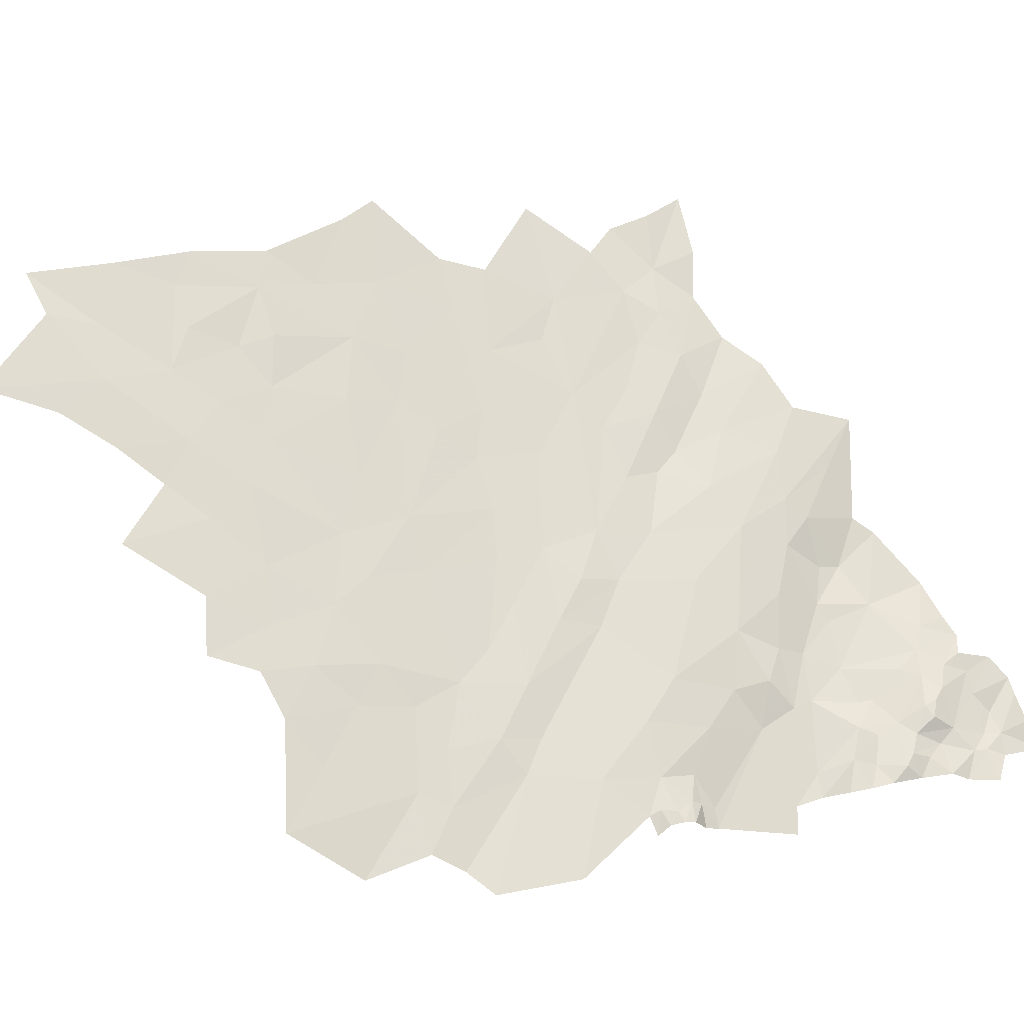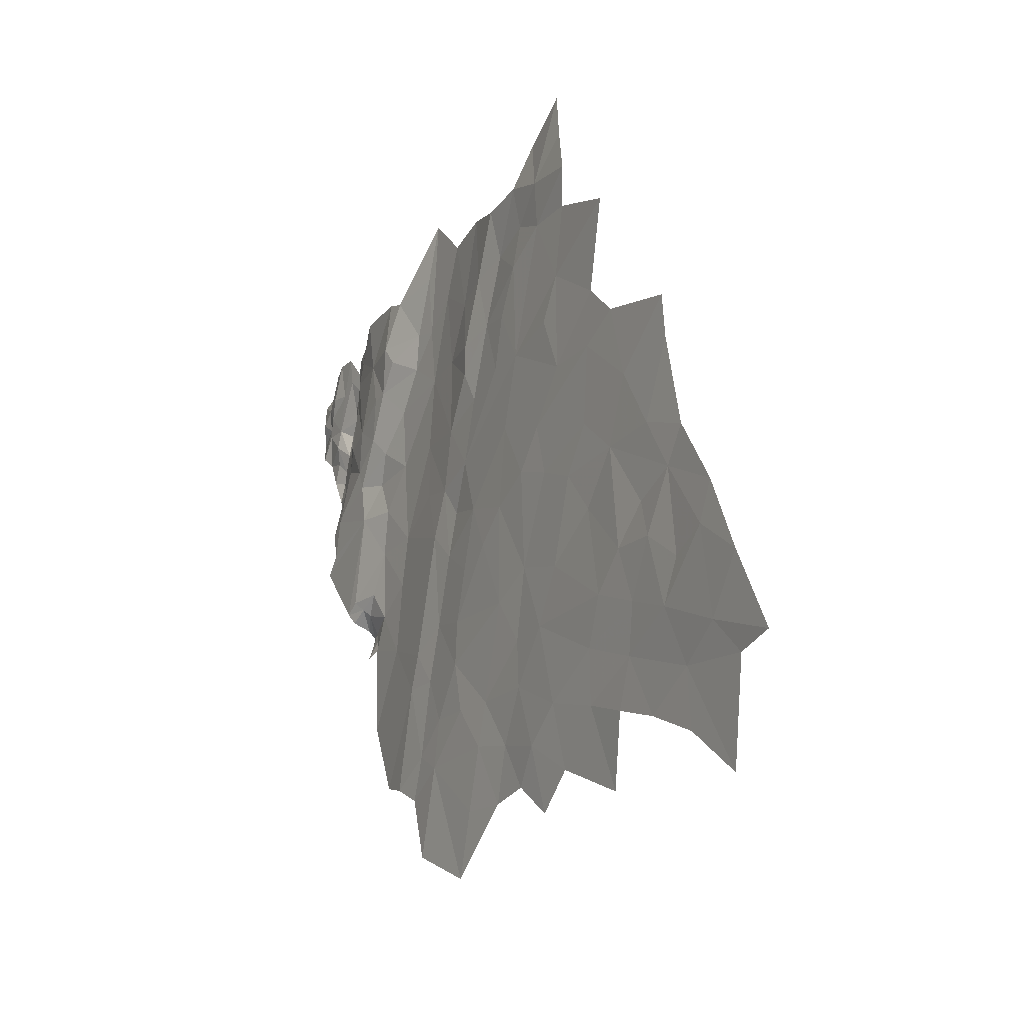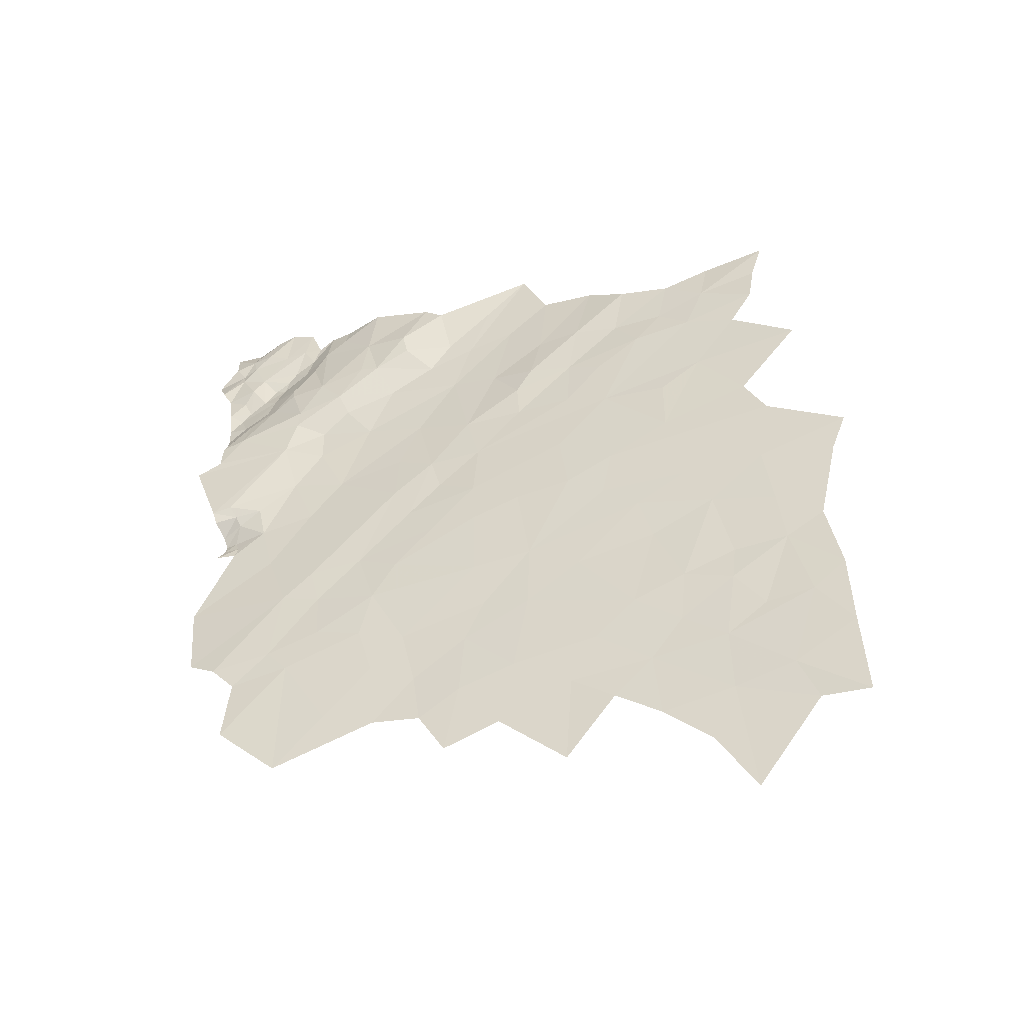
<metadata>
{"format":"obj","ext":"obj","renderer":"f3d","projection":"perspective","resolution":1024,"background":"white","views":[{"elev":68.4,"azim":76.7,"up":"+Z"},{"elev":-47.6,"azim":-111.6,"up":"+Y"},{"elev":-66.2,"azim":-157.3,"up":"+Y"}]}
</metadata>
<code>
v 0.3094 -844.6 250.5
v 1.642 -843.9 250.4
v -0.2659 -843.1 250.1
v 6.846 -873.7 257
v 6.36 -875.4 257
v 8.13 -874.8 257
v 1.792 -837.4 247.5
v 4.025 -838.8 248
v 4.295 -836.9 247.7
v -3.959 -841 249.3
v -2.906 -838.7 248.4
v -5.014 -839 248.7
v -2.973 -843.8 249.7
v -0.2659 -843.1 250.1
v -1.425 -842 249.7
v 7.768 -850.4 251.1
v 7.694 -847.1 250.1
v 6.3 -848.4 251.1
v 8.29 -872.2 256.4
v 5.902 -871.9 255.7
v 8.177 -873.3 257.2
v 5.083 -847.4 250.8
v 7.694 -847.1 250.1
v 5.664 -845.6 249.9
v 8.672 -871 254.4
v 6.137 -870.9 254.8
v 8.29 -872.2 256.4
v -0.2659 -843.1 250.1
v 1.642 -843.9 250.4
v 2.952 -842 249
v 5.473 -851.5 251.1
v 7.882 -852.7 251.6
v 7.768 -850.4 251.1
v 3.143 -870.9 255.1
v 6.137 -870.9 254.8
v 6.68 -869.5 253.8
v 7.844 -843.7 249.5
v 4.315 -843.9 249.1
v 5.664 -845.6 249.9
v 3.02 -846.3 250.5
v 1.416 -847.8 250.4
v 5.083 -847.4 250.8
v 0.9253 -852 250.2
v 4.225 -853.5 250.5
v 2.251 -850.4 250.7
v -1.855 -849.6 249.4
v -4.666 -845.8 249
v -1.957 -851.1 249.5
v 5.77 -840.5 248.4
v 2.952 -842 249
v 4.315 -843.9 249.1
v 7.829 -860.8 251.1
v 7.443 -857.9 250.5
v 4.801 -857.6 250.4
v 5.814 -839.1 248.4
v 5.77 -840.5 248.4
v 8.616 -842 248.6
v 4.025 -838.8 248
v 4.295 -836.9 247.7
v 6.758 -837.2 247.7
v 6.974 -833.4 247.7
v 3.771 -834 248.1
v 0.4224 -834.1 247.3
v 4.295 -836.9 247.7
v -0.3765 -838.7 248.2
v -4.115 -835.6 247.6
v -2.906 -838.7 248.4
v 4.225 -853.5 250.5
v 7.727 -855 251.3
v 7.882 -852.7 251.6
v -22.86 -851 251.1
v -17.63 -851 249.4
v -17.49 -848.7 248.4
v -20.04 -854.1 251.9
v -22.86 -851 251.1
v -25.28 -852.9 251.9
v -0.3765 -838.7 248.2
v 1.792 -837.4 247.5
v -1.508 -834.2 247.1
v 6.758 -876.6 257.1
v 6.36 -875.4 257
v 2.965 -874.4 256.6
v 8.866 -876.3 256.8
v -1.855 -849.6 249.4
v -2.973 -843.8 249.7
v -4.666 -845.8 249
v -6.007 -852 249.4
v -11.41 -851.6 249.4
v -8.302 -855.5 250.3
v -32.6 -863.5 253.7
v -37.15 -864.6 254.7
v -30.5 -866 254.5
v 0.6144 -899 263.1
v 6.975 -899 262.9
v 2.639 -896 262.1
v -13.49 -852.4 249.7
v -12.58 -846.7 248.4
v -17.49 -848.7 248.4
v -5.518 -860.2 252.7
v -11.29 -862.2 253.8
v -5.074 -864.3 253.8
v -12.58 -846.7 248.4
v -9.075 -841.9 248
v -13.98 -840.2 247.1
v -47.32 -874.8 257.5
v -51.97 -872.3 257.1
v -46.54 -880.9 259.3
v -3.071 -885.5 259.2
v -8.835 -885.6 259.8
v -3.514 -889.6 260.7
v -38.94 -858.7 252.9
v -32.6 -863.5 253.7
v -34.2 -857.7 252.9
v -2.494 -858.2 250.9
v 4.801 -857.6 250.4
v -2.981 -856.1 250.3
v -28.5 -846.9 250.2
v -22.86 -851 251.1
v -22.58 -845.6 248.4
v 0.4224 -834.1 247.3
v 1.792 -837.4 247.5
v 4.295 -836.9 247.7
v -1.508 -834.2 247.1
v -1.508 -834.2 247.1
v -4.115 -835.6 247.6
v -0.3765 -838.7 248.2
v -8.129 -897.4 263
v 0.6144 -899 263.1
v -3.308 -895.1 262.1
v -41.48 -851 251.6
v -45.56 -854.5 251.8
v -38.94 -858.7 252.9
v -3.076 -874.3 256.8
v 2.965 -874.4 256.6
v -1.417 -868 254.8
v -58.85 -926.5 274.5
v -53.92 -925.2 274.2
v -52.62 -920.4 272.2
v -56.12 -879.1 259.3
v -52.32 -883.6 260.4
v -46.54 -880.9 259.3
v -30.16 -869.6 255.8
v -37.15 -864.6 254.7
v -36.22 -870.6 256.2
v -8.473 -910.2 267.5
v -3.233 -907.5 266.1
v -8.992 -902.9 264.9
v -56.1 -855.1 252.8
v -63.05 -855.1 252.9
v -54.76 -860.2 253.6
v -12.93 -899.8 264.2
v -19.78 -903 265.5
v -13.55 -906 266.4
v -13.96 -876.5 257.1
v -7.171 -870.3 255.9
v -14.74 -870.4 255.9
v -45.83 -864.2 254.5
v -37.15 -864.6 254.7
v -43.64 -859.9 253.8
v -40.62 -866.8 255.2
v -55.63 -903.6 267.1
v -60.38 -909.6 269.1
v -56.61 -912 269.6
v 11.95 -884.9 259.3
v 6.758 -876.6 257.1
v 2.179 -880.4 258.2
v -6.415 -843.2 248.5
v -12.58 -846.7 248.4
v -6.007 -852 249.4
v 9.119 -896.1 261.7
v 11.96 -893.7 261.3
v 0.4835 -887.9 259.8
v -55.62 -891.1 262.8
v -46.94 -889.8 262.1
v -52.32 -883.6 260.4
v -23.71 -868.5 255.4
v -18.75 -873.4 256.5
v -17.66 -865 254.8
v -24.52 -874.3 256.9
v -57.87 -883.8 260.7
v -65.34 -889.5 262.9
v -55.62 -891.1 262.8
v -55.69 -897.9 265.1
v -59.91 -901.9 266.7
v -55.63 -903.6 267.1
v -63.2 -893.3 264
v -15.31 -880.6 258.5
v -8.835 -885.6 259.8
v -13.96 -876.5 257.1
v -17.86 -884.8 259.6
v -45.92 -932.6 276.8
v -42.79 -925.7 274.2
v -46.16 -920.7 272.4
v -30.68 -852.4 252
v -27.83 -860.8 253.8
v -22.68 -858.7 253.4
v -34.2 -857.7 252.9
v 3.771 -834 248.1
v 4.295 -836.9 247.7
v 6.974 -833.4 247.7
v 7.844 -843.7 249.5
v 5.664 -845.6 249.9
v 7.694 -847.1 250.1
v 9.508 -838.9 248.7
v 5.814 -839.1 248.4
v 8.616 -842 248.6
v 6.758 -837.2 247.7
v 4.295 -836.9 247.7
v 4.025 -838.8 248
v 7.844 -843.7 249.5
v 5.77 -840.5 248.4
v 4.315 -843.9 249.1
v 8.616 -842 248.6
v -14.82 -856.5 252.1
v -11.29 -862.2 253.8
v -8.949 -858.2 251.9
v -22.68 -858.7 253.4
v 8.819 -869.7 253.6
v 10.76 -861.6 251.2
v -0.7924 -862.2 252
v -52.18 -864.3 254.9
v -54.76 -860.2 253.6
v -60.23 -863.8 254.6
v -49.14 -861 254
v -50.82 -856.5 252.5
v -45.83 -864.2 254.5
v -3.233 -907.5 266.1
v 2.788 -912.3 267.4
v 0.6144 -899 263.1
v -39.63 -883.3 259.8
v -52.32 -883.6 260.4
v -37.87 -888.3 261.3
v 0.6144 -899 263.1
v 8.387 -905.9 264.6
v 6.975 -899 262.9
v 2.788 -912.3 267.4
v -52.18 -864.3 254.9
v -51.97 -872.3 257.1
v -40.52 -873 256.9
v -57.28 -866.8 255.8
v -8.473 -910.2 267.5
v 2.788 -912.3 267.4
v -3.233 -907.5 266.1
v -21.94 -915.2 269.9
v -30.16 -913.3 269.3
v -28.11 -922.1 272.7
v -21.94 -915.2 269.9
v -18.34 -909.7 267.5
v -24.57 -908.8 267.5
v -15.73 -916.3 270
v -13.55 -906 266.4
v -19.78 -903 265.5
v -13.58 -911.6 268.2
v -63.4 -872.7 257.5
v -51.97 -872.3 257.1
v -57.28 -866.8 255.8
v -56.12 -879.1 259.3
v -46.54 -880.9 259.3
v -52.32 -883.6 260.4
v -57.87 -883.8 260.7
v -55.62 -891.1 262.8
v -56.12 -879.1 259.3
v -55.62 -891.1 262.8
v -49.16 -895.1 264
v -46.94 -889.8 262.1
v -55.69 -897.9 265.1
v -55.63 -903.6 267.1
v -63.2 -893.3 264
v -65.34 -889.5 262.9
v -57.28 -866.8 255.8
v -52.18 -864.3 254.9
v -60.23 -863.8 254.6
v -54.76 -860.2 253.6
v -61.29 -859.2 253.9
v -60.23 -863.8 254.6
v -63.05 -855.1 252.9
v -60.38 -909.6 269.1
v -55.63 -903.6 267.1
v -59.91 -901.9 266.7
v -56.61 -912 269.6
v -51.56 -911.6 269.4
v -55.63 -903.6 267.1
v -49.07 -907 267.7
v -49.92 -903.1 266.8
v -55.63 -903.6 267.1
v -44.23 -904.5 266.7
v -49.16 -895.1 264
v -38.49 -905.7 266.9
v -42.07 -897.1 264.4
v -42.82 -910.1 268.6
v -46.94 -914.1 270
v -38.82 -913.7 269.9
v -46.16 -920.7 272.4
v -53.92 -925.2 274.2
v -45.92 -932.6 276.8
v -52.62 -920.4 272.2
v -59.6 -917.7 271.5
v -58.85 -926.5 274.5
v -60.38 -909.6 269.1
v -23.31 -880.5 258.5
v -19.33 -877.3 257.9
v -24.52 -874.3 256.9
v -23.31 -880.5 258.5
v -28.26 -884.7 259.8
v -22.93 -885.5 259.9
v -17.86 -884.8 259.6
v -22.93 -885.5 259.9
v -13.13 -888.7 260.5
v -13.55 -906 266.4
v -13.58 -911.6 268.2
v -8.473 -910.2 267.5
v -49.07 -907 267.7
v -55.63 -903.6 267.1
v -51.56 -911.6 269.4
v -55.63 -903.6 267.1
v -49.92 -903.1 266.8
v -49.16 -895.1 264
v -38.56 -920.9 272.2
v -46.16 -920.7 272.4
v -42.79 -925.7 274.2
v -38.82 -913.7 269.9
v -46.94 -914.1 270
v -33.49 -897.6 264.2
v -28.43 -893.6 262.7
v -41.32 -892 262.6
v -37.87 -888.3 261.3
v -34.29 -885 260
v -28.26 -884.7 259.8
v -22.08 -893.2 262.3
v -22.44 -898.8 264.3
v -27.28 -900.7 264.9
v -38.49 -905.7 266.9
v -42.07 -897.1 264.4
v -49.16 -895.1 264
v -46.94 -889.8 262.1
v -52.32 -883.6 260.4
v -44.23 -904.5 266.7
v -33.65 -908.7 267.8
v -42.82 -910.1 268.6
v -30.16 -913.3 269.3
v -34.26 -917 270.7
v -28.11 -922.1 272.7
v -24.57 -908.8 267.5
v -21.94 -915.2 269.9
v -19.78 -903 265.5
v -18.34 -909.7 267.5
v -12.93 -899.8 264.2
v -10.06 -892.4 261.5
v -34.16 -878.2 258.1
v -50.82 -856.5 252.5
v -56.1 -855.1 252.8
v -54.76 -860.2 253.6
v -38.94 -858.7 252.9
v -37.15 -864.6 254.7
v -32.6 -863.5 253.7
v -43.64 -859.9 253.8
v -45.56 -854.5 251.8
v -50.82 -856.5 252.5
v -49.14 -861 254
v -45.83 -864.2 254.5
v 8.866 -876.3 256.8
v 8.13 -874.8 257
v 6.36 -875.4 257
v -20.62 -843.7 247.8
v -12.58 -846.7 248.4
v -13.98 -840.2 247.1
v -17.49 -848.7 248.4
v -22.58 -845.6 248.4
v -22.86 -851 251.1
v -4.115 -835.6 247.6
v -5.014 -839 248.7
v -2.906 -838.7 248.4
v 4.225 -853.5 250.5
v 7.443 -857.9 250.5
v 7.727 -855 251.3
v 4.801 -857.6 250.4
v 0.9253 -852 250.2
v -2.981 -856.1 250.3
v 7.829 -860.8 251.1
v -0.7924 -862.2 252
v 10.76 -861.6 251.2
v 4.801 -857.6 250.4
v -2.494 -858.2 250.9
v 8.819 -869.7 253.6
v 6.137 -870.9 254.8
v 8.672 -871 254.4
v 6.68 -869.5 253.8
v 6.137 -870.9 254.8
v 5.902 -871.9 255.7
v 8.29 -872.2 256.4
v 3.143 -870.9 255.1
v 8.177 -873.3 257.2
v 6.846 -873.7 257
v 8.13 -874.8 257
v 2.965 -874.4 256.6
v 6.36 -875.4 257
v -1.417 -868 254.8
v 2.965 -874.4 256.6
v 2.179 -880.4 258.2
v 6.758 -876.6 257.1
v -3.076 -874.3 256.8
v 11.95 -884.9 259.3
v 0.4835 -887.9 259.8
v 11.96 -893.7 261.3
v 9.119 -896.1 261.7
v 2.639 -896 262.1
v 6.975 -899 262.9
v -3.308 -895.1 262.1
v 0.6144 -899 263.1
v 0.6144 -899 263.1
v -8.992 -902.9 264.9
v -3.233 -907.5 266.1
v -8.129 -897.4 263
v -13.55 -906 266.4
v -8.473 -910.2 267.5
v -12.93 -899.8 264.2
v -10.06 -892.4 261.5
v -22.08 -893.2 262.3
v -22.93 -885.5 259.9
v -28.26 -884.7 259.8
v -13.13 -888.7 260.5
v -8.835 -885.6 259.8
v -17.86 -884.8 259.6
v -3.514 -889.6 260.7
v -3.071 -885.5 259.2
v -13.96 -876.5 257.1
v -8.835 -885.6 259.8
v -7.171 -870.3 255.9
v -17.86 -884.8 259.6
v -23.31 -880.5 258.5
v -22.93 -885.5 259.9
v -15.31 -880.6 258.5
v -19.33 -877.3 257.9
v -18.75 -873.4 256.5
v -24.52 -874.3 256.9
v -13.96 -876.5 257.1
v -14.74 -870.4 255.9
v -17.66 -865 254.8
v -23.31 -880.5 258.5
v -34.16 -878.2 258.1
v -28.26 -884.7 259.8
v -24.52 -874.3 256.9
v -34.29 -885 260
v -39.63 -883.3 259.8
v -37.87 -888.3 261.3
v -46.54 -880.9 259.3
v -52.32 -883.6 260.4
v -47.32 -874.8 257.5
v -40.52 -873 256.9
v -51.97 -872.3 257.1
v -45.83 -864.2 254.5
v -52.18 -864.3 254.9
v -40.62 -866.8 255.2
v -36.22 -870.6 256.2
v -37.15 -864.6 254.7
v -30.16 -869.6 255.8
v -23.71 -868.5 255.4
v -30.5 -866 254.5
v -37.15 -864.6 254.7
v -32.6 -863.5 253.7
v -27.83 -860.8 253.8
v -34.2 -857.7 252.9
v -22.68 -858.7 253.4
v -11.29 -862.2 253.8
v -5.074 -864.3 253.8
v -5.518 -860.2 252.7
v -8.949 -858.2 251.9
v -11.29 -862.2 253.8
v -34.2 -857.7 252.9
v -41.48 -851 251.6
v -38.94 -858.7 252.9
v -35.79 -849 251.2
v -30.68 -852.4 252
v -33.6 -842.9 249.4
v -28.5 -846.9 250.2
v -22.58 -845.6 248.4
v -25.28 -852.9 251.9
v -22.86 -851 251.1
v -22.68 -858.7 253.4
v -20.04 -854.1 251.9
v -14.82 -856.5 252.1
v -17.63 -851 249.4
v -22.86 -851 251.1
v -13.49 -852.4 249.7
v -17.49 -848.7 248.4
v -12.58 -846.7 248.4
v -11.41 -851.6 249.4
v -6.007 -852 249.4
v -8.302 -855.5 250.3
v -6.007 -852 249.4
v -6.415 -843.2 248.5
v -9.075 -841.9 248
v -12.58 -846.7 248.4
v -9.521 -839.3 248
v -13.98 -840.2 247.1
v -7.01 -838.5 248.3
v -3.959 -841 249.3
v -5.014 -839 248.7
v -0.3765 -838.7 248.2
v 4.025 -838.8 248
v 1.792 -837.4 247.5
v 2.952 -842 249
v 5.77 -840.5 248.4
v -2.906 -838.7 248.4
v -1.425 -842 249.7
v -0.2659 -843.1 250.1
v -2.973 -843.8 249.7
v -4.666 -845.8 249
v -1.957 -851.1 249.5
v -1.855 -849.6 249.4
v -2.973 -843.8 249.7
v 0.3094 -844.6 250.5
v -0.2659 -843.1 250.1
v 4.315 -843.9 249.1
v 5.083 -847.4 250.8
v 5.664 -845.6 249.9
v 3.02 -846.3 250.5
v 2.952 -842 249
v 1.642 -843.9 250.4
v 1.416 -847.8 250.4
v 5.083 -847.4 250.8
v 6.3 -848.4 251.1
v 7.694 -847.1 250.1
v 5.473 -851.5 251.1
v 7.768 -850.4 251.1
v 4.225 -853.5 250.5
v 7.882 -852.7 251.6
v 2.251 -850.4 250.7
f 3 1 2
f 6 4 5
f 9 7 8
f 12 10 11
f 15 13 14
f 18 16 17
f 21 19 20
f 24 22 23
f 27 25 26
f 30 28 29
f 33 31 32
f 36 34 35
f 39 37 38
f 42 40 41
f 45 43 44
f 48 46 47
f 51 49 50
f 54 52 53
f 57 55 56
f 55 58 56
f 61 59 60
f 64 62 63
f 67 65 66
f 70 68 69
f 73 71 72
f 76 74 75
f 79 77 78
f 82 80 81
f 81 80 83
f 86 84 85
f 89 87 88
f 92 90 91
f 95 93 94
f 98 96 97
f 101 99 100
f 104 102 103
f 107 105 106
f 110 108 109
f 113 111 112
f 116 114 115
f 119 117 118
f 122 120 121
f 120 123 121
f 126 124 125
f 129 127 128
f 132 130 131
f 135 133 134
f 138 136 137
f 141 139 140
f 144 142 143
f 147 145 146
f 150 148 149
f 153 151 152
f 156 154 155
f 159 157 158
f 157 160 158
f 163 161 162
f 166 164 165
f 169 167 168
f 172 170 171
f 175 173 174
f 178 176 177
f 176 179 177
f 182 180 181
f 185 183 184
f 184 183 186
f 189 187 188
f 187 190 188
f 193 191 192
f 196 194 195
f 194 197 195
f 200 198 199
f 203 201 202
f 206 204 205
f 204 207 205
f 209 205 208
f 205 207 208
f 212 210 211
f 211 210 213
f 216 214 215
f 214 217 215
f 220 218 219
f 223 221 222
f 225 222 224
f 222 221 224
f 221 226 224
f 229 227 228
f 232 230 231
f 235 233 234
f 233 236 234
f 239 237 238
f 238 237 240
f 243 241 242
f 246 244 245
f 249 247 248
f 247 250 248
f 252 248 251
f 251 248 253
f 248 250 253
f 256 254 255
f 254 257 255
f 255 257 258
f 261 259 260
f 259 262 260
f 265 263 264
f 267 264 266
f 264 263 266
f 266 263 268
f 268 263 269
f 272 270 271
f 275 273 274
f 273 276 274
f 279 277 278
f 282 280 281
f 285 283 284
f 287 284 286
f 284 283 286
f 289 286 288
f 288 286 290
f 286 283 290
f 292 290 291
f 290 283 291
f 283 281 291
f 281 280 291
f 295 293 294
f 294 293 296
f 293 291 296
f 291 280 296
f 298 296 297
f 296 280 297
f 280 299 297
f 302 300 301
f 305 303 304
f 308 306 307
f 311 309 310
f 314 312 313
f 317 315 316
f 320 318 319
f 322 319 321
f 319 318 321
f 325 323 324
f 330 324 331
f 324 323 331
f 321 338 339
f 339 338 332
f 338 331 332
f 331 323 332
f 332 323 333
f 323 325 333
f 337 333 334
f 333 325 334
f 334 325 335
f 336 335 326
f 335 325 326
f 325 324 326
f 326 324 327
f 349 327 328
f 327 324 328
f 328 324 329
f 324 330 329
f 348 329 347
f 329 330 347
f 347 330 345
f 330 331 345
f 346 345 343
f 345 331 343
f 331 338 343
f 344 343 340
f 343 338 340
f 338 321 340
f 342 340 341
f 340 321 341
f 321 318 341
f 352 350 351
f 355 353 354
f 354 353 356
f 353 357 356
f 357 358 356
f 360 356 359
f 356 358 359
f 363 361 362
f 366 364 365
f 365 364 367
f 369 367 368
f 367 364 368
f 372 370 371
f 375 373 374
f 374 373 376
f 373 377 376
f 376 377 378
f 381 379 380
f 379 382 380
f 382 383 380
f 386 384 385
f 385 384 387
f 384 380 387
f 390 388 389
f 388 391 389
f 394 392 393
f 392 389 393
f 396 393 395
f 393 389 395
f 389 391 395
f 395 391 397
f 391 387 397
f 387 380 397
f 400 398 399
f 398 401 399
f 404 402 403
f 402 399 403
f 407 405 406
f 405 403 406
f 409 406 408
f 412 410 411
f 410 413 411
f 415 411 414
f 414 411 416
f 411 413 416
f 416 413 417
f 413 408 417
f 420 418 419
f 419 418 421
f 418 417 421
f 423 421 422
f 421 417 422
f 422 417 424
f 417 408 424
f 408 406 424
f 406 403 424
f 424 403 425
f 403 399 425
f 399 401 425
f 427 425 426
f 426 425 428
f 425 401 428
f 401 397 428
f 431 429 430
f 429 432 430
f 430 432 433
f 435 433 434
f 433 432 434
f 432 436 434
f 436 437 434
f 434 437 438
f 437 428 438
f 441 439 440
f 439 442 440
f 445 443 444
f 443 440 444
f 447 444 446
f 450 448 449
f 448 446 449
f 446 444 449
f 444 440 449
f 440 442 449
f 452 449 451
f 451 449 453
f 455 453 454
f 453 449 454
f 449 442 454
f 454 442 456
f 442 457 456
f 459 456 458
f 456 457 458
f 462 460 461
f 460 458 461
f 458 457 461
f 461 457 463
f 457 438 463
f 463 438 464
f 438 428 464
f 464 428 465
f 428 397 465
f 397 380 465
f 465 380 466
f 380 383 466
f 468 466 467
f 466 383 467
f 471 469 470
f 470 469 472
f 469 473 472
f 472 473 474
f 476 474 475
f 478 475 477
f 475 474 477
f 474 473 477
f 473 479 477
f 477 479 480
f 479 481 480
f 483 480 482
f 485 482 484
f 482 480 484
f 480 481 484
f 488 486 487
f 486 484 487
f 487 484 489
f 484 481 489
f 481 467 489
f 467 383 489
f 383 378 489
f 489 378 490
f 493 491 492
f 495 492 494
f 494 492 496
f 492 491 496
f 498 496 497
f 496 491 497
f 501 499 500
f 503 500 502
f 500 499 502
f 499 504 502
f 506 502 505
f 502 504 505
f 504 497 505
f 505 497 507
f 497 491 507
f 507 491 508
f 491 490 508
f 508 490 509
f 490 378 509
f 378 377 509
f 509 377 510
f 513 511 512
f 516 514 515
f 515 514 517
f 514 518 517
f 518 519 517
f 519 512 517
f 517 512 520
f 512 511 520
f 511 510 520
f 510 377 520
f 523 521 522
f 521 520 522
f 525 522 524
f 522 520 524
f 527 524 526
f 526 524 528
f 524 520 528
f 520 377 528

</code>
